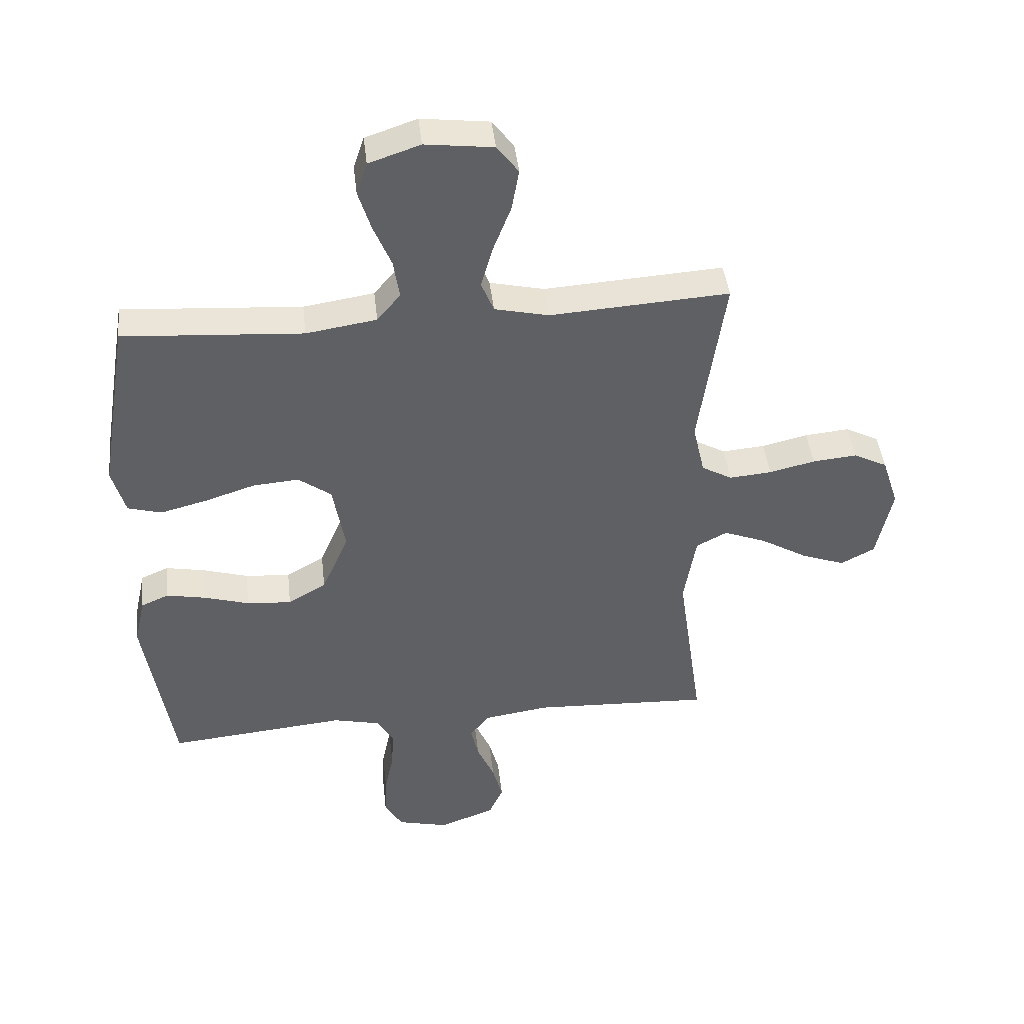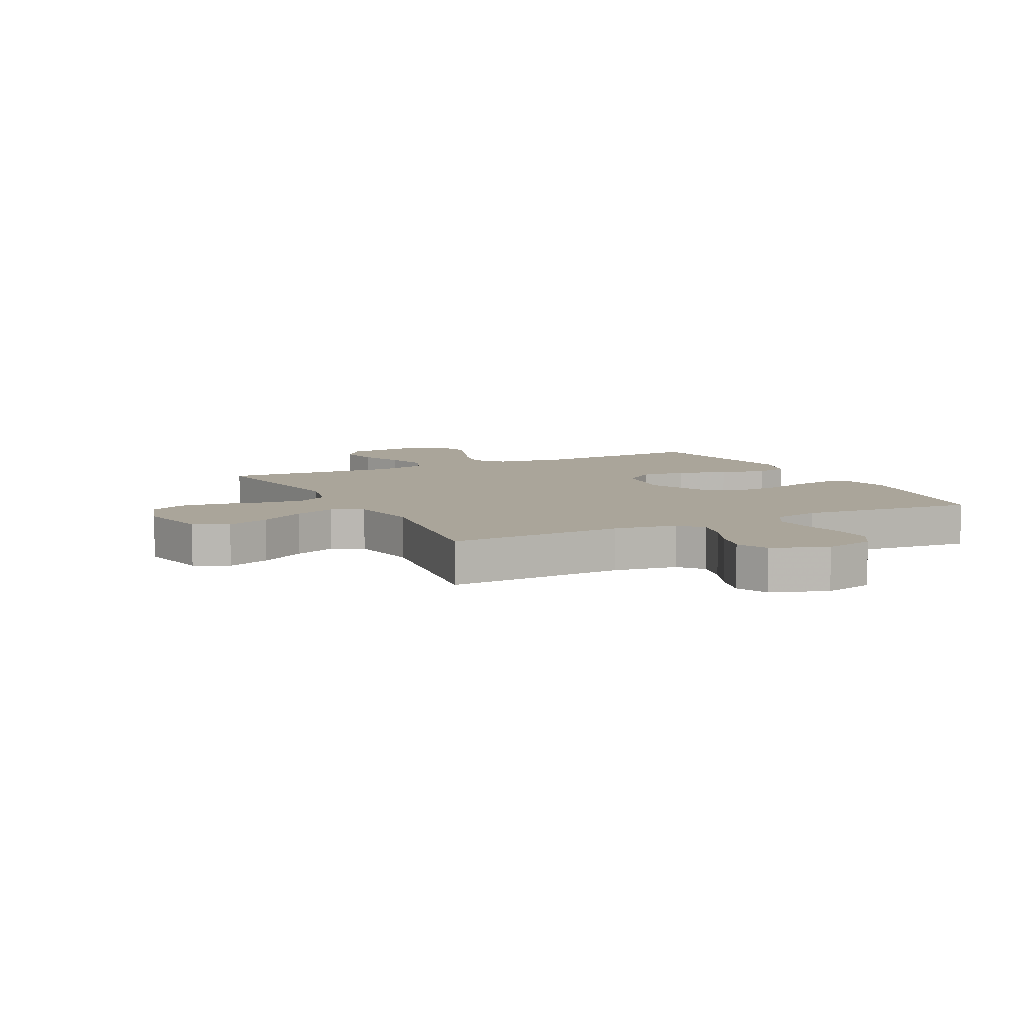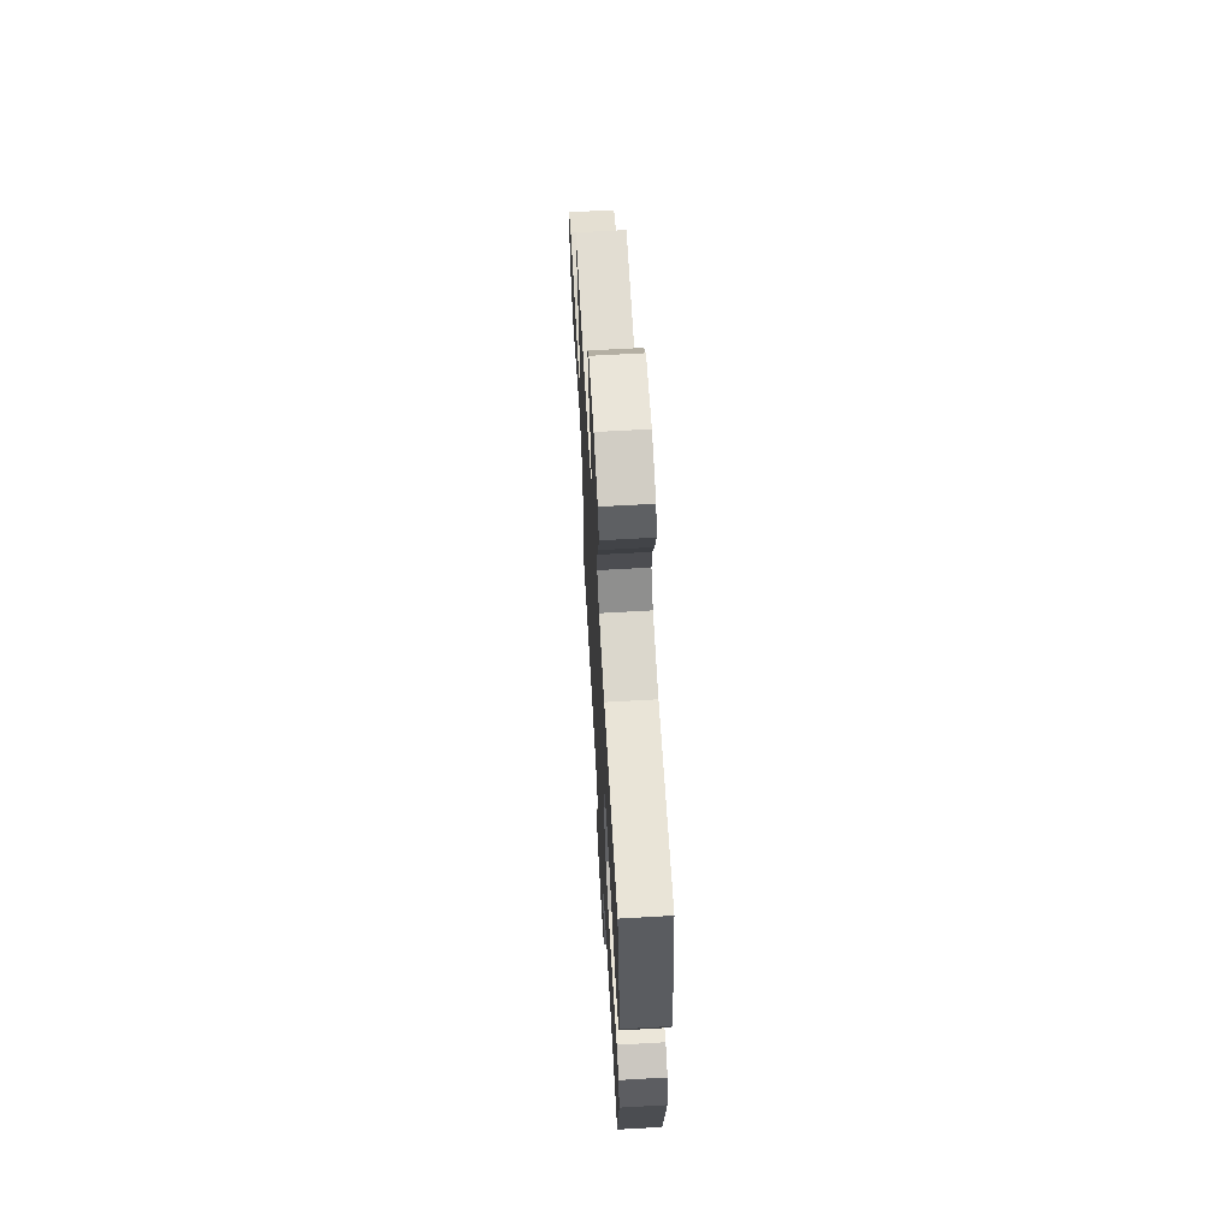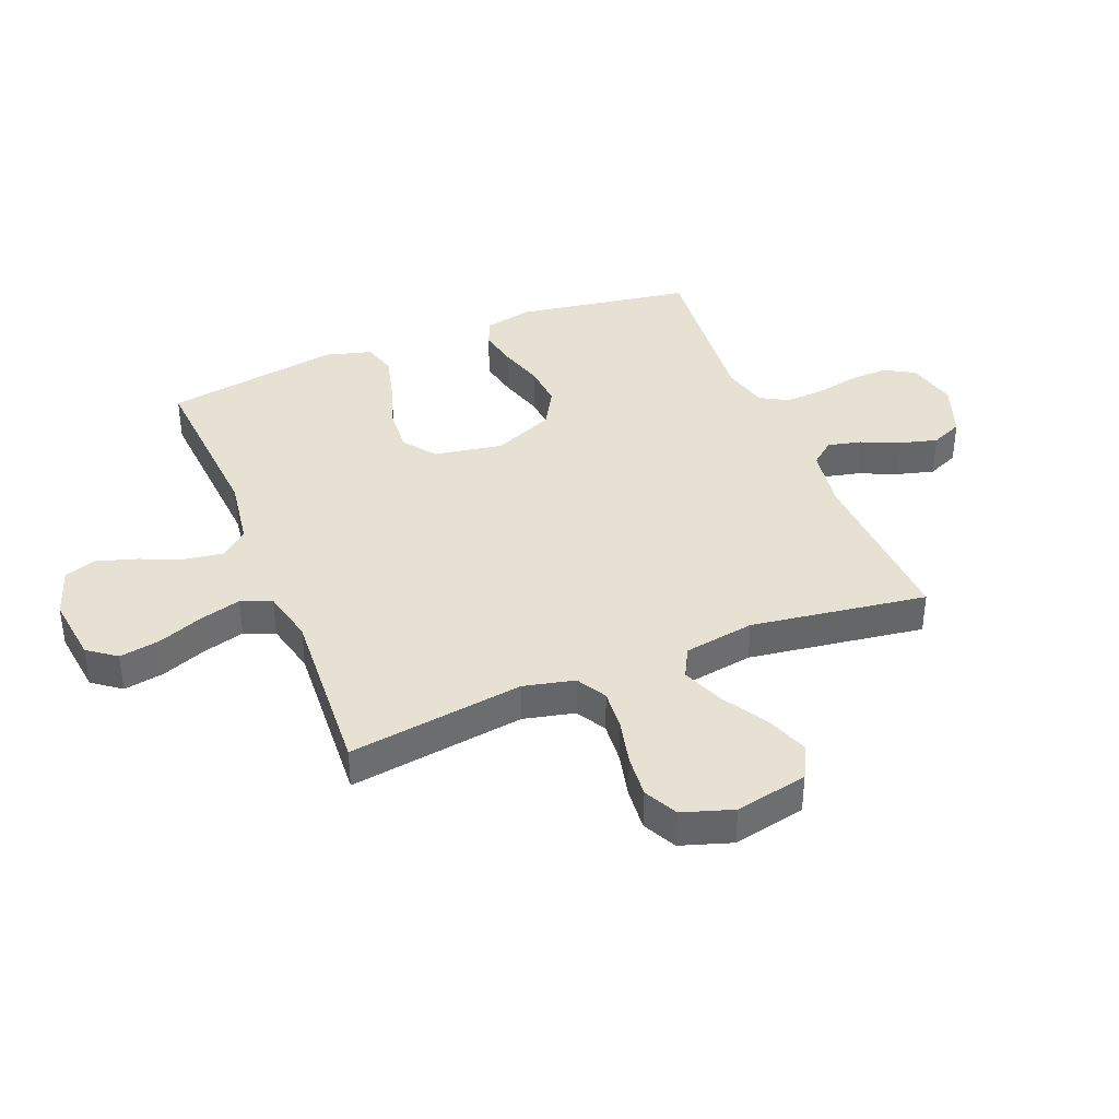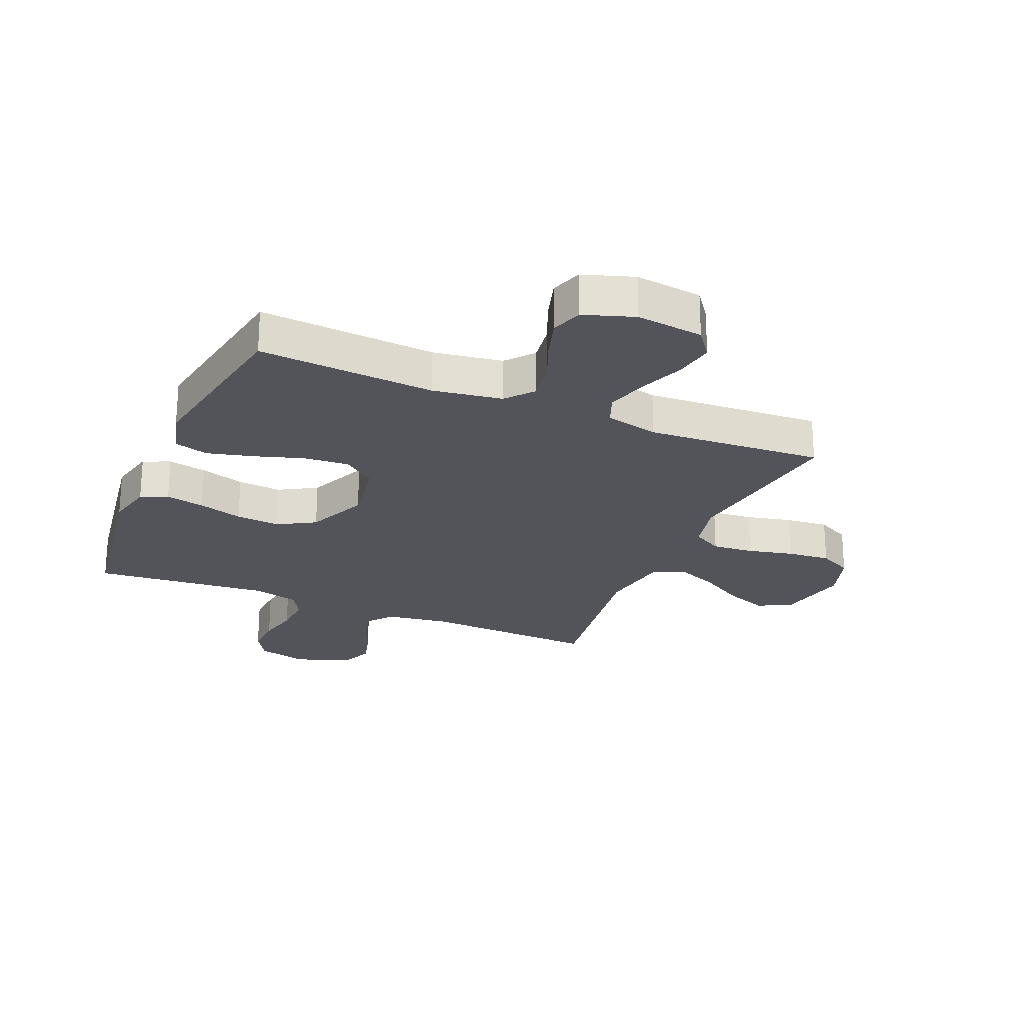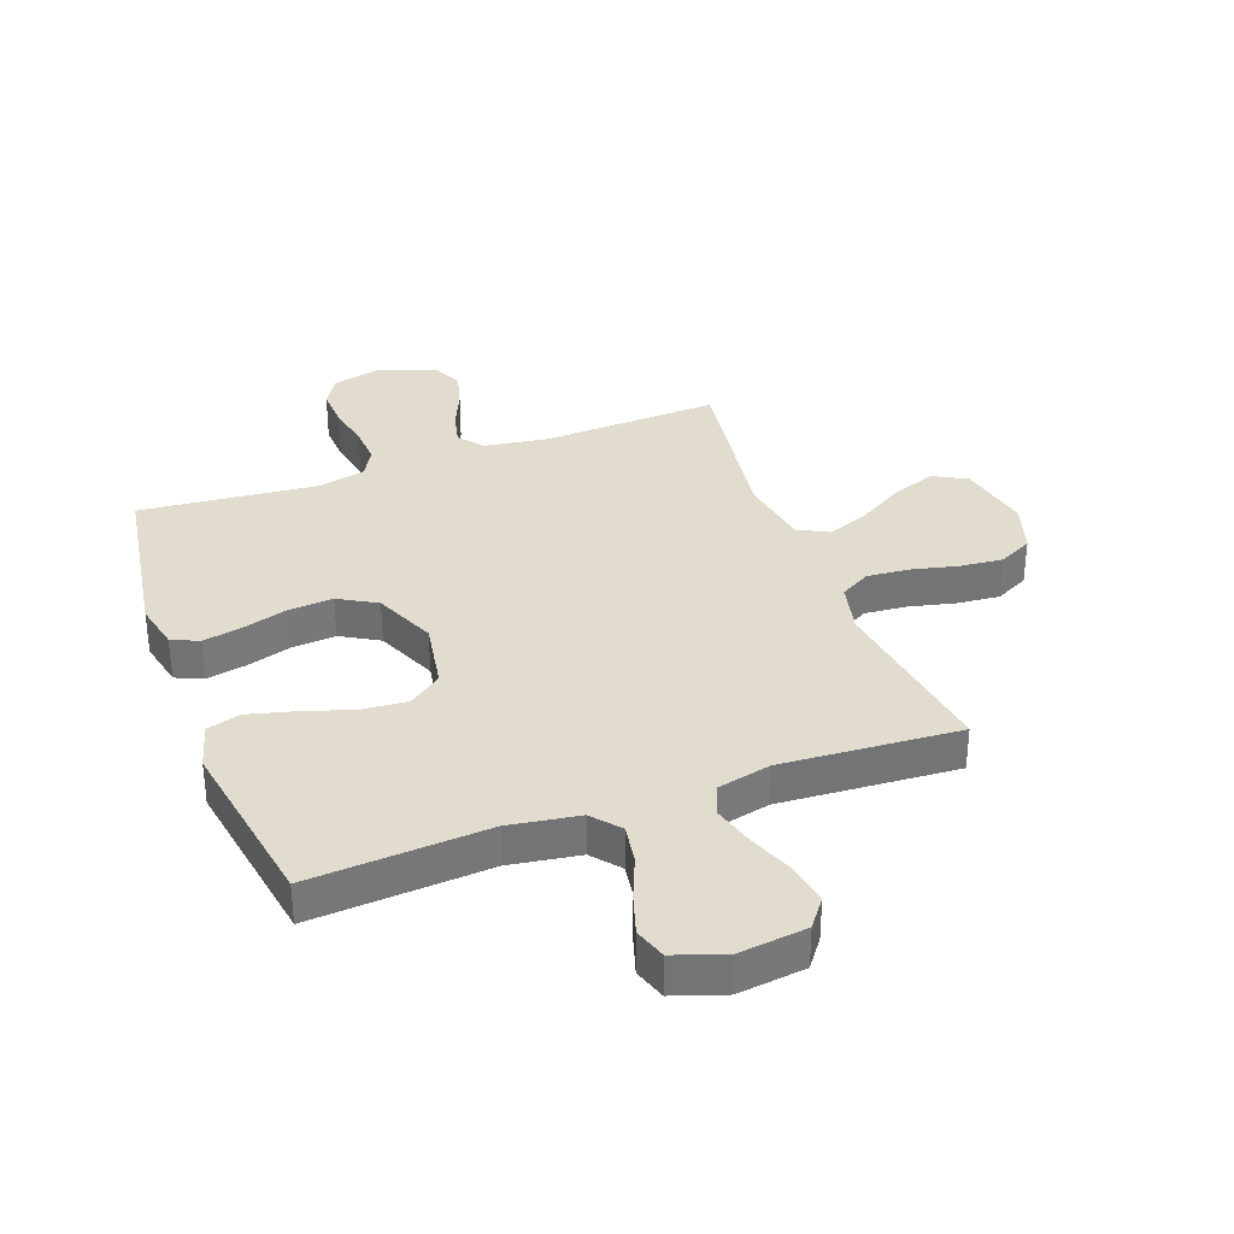
<metadata>
{"format":"obj","ext":"obj","renderer":"f3d","projection":"perspective","resolution":1024,"background":"white","views":[{"elev":43.6,"azim":-6.4,"up":"+Z"},{"elev":7.6,"azim":153.3,"up":"+Y"},{"elev":64.8,"azim":-93.3,"up":"+Z"},{"elev":38.7,"azim":68.1,"up":"+Y"},{"elev":-23.8,"azim":-23.1,"up":"+Y"},{"elev":34.1,"azim":-20.2,"up":"+Y"}]}
</metadata>
<code>
v -0.5 0.07 0.5
v -0.2 0.07 0.479
v -0.082 0.07 0.497
v -0.043 0.07 0.544
v -0.053 0.07 0.609
v -0.083 0.07 0.682
v -0.104 0.07 0.75
v -0.086 0.07 0.804
v 0 0.07 0.833
v 0.114 0.07 0.819
v 0.15 0.07 0.771
v 0.138 0.07 0.702
v 0.108 0.07 0.625
v 0.088 0.07 0.554
v 0.109 0.07 0.502
v 0.2 0.07 0.481
v 0.5 0.07 0.5
v 0.457 0.07 0.2
v 0.477 0.07 0.113
v 0.528 0.07 0.084
v 0.599 0.07 0.09
v 0.676 0.07 0.108
v 0.75 0.07 0.115
v 0.807 0.07 0.086
v 0.835 0.07 0
v 0.809 0.07 -0.124
v 0.752 0.07 -0.154
v 0.679 0.07 -0.127
v 0.6 0.07 -0.08
v 0.529 0.07 -0.052
v 0.477 0.07 -0.079
v 0.457 0.07 -0.2
v 0.5 0.07 -0.5
v 0.2 0.07 -0.486
v 0.092 0.07 -0.502
v 0.059 0.07 -0.543
v 0.072 0.07 -0.6
v 0.101 0.07 -0.666
v 0.118 0.07 -0.729
v 0.094 0.07 -0.783
v 0 0.07 -0.817
v -0.085 0.07 -0.796
v -0.115 0.07 -0.746
v -0.112 0.07 -0.678
v -0.097 0.07 -0.605
v -0.093 0.07 -0.539
v -0.12 0.07 -0.491
v -0.2 0.07 -0.472
v -0.5 0.07 -0.5
v -0.547 0.07 -0.2
v -0.529 0.07 -0.119
v -0.483 0.07 -0.099
v -0.417 0.07 -0.112
v -0.341 0.07 -0.135
v -0.266 0.07 -0.141
v -0.202 0.07 -0.104
v -0.157 0.07 0
v -0.177 0.07 0.117
v -0.232 0.07 0.158
v -0.309 0.07 0.152
v -0.393 0.07 0.125
v -0.471 0.07 0.105
v -0.528 0.07 0.121
v -0.55 0.07 0.2
v -0.5 0 0.5
v -0.2 0 0.479
v -0.082 0 0.497
v -0.043 0 0.544
v -0.053 0 0.609
v -0.083 0 0.682
v -0.104 0 0.75
v -0.086 0 0.804
v 0 0 0.833
v 0.114 0 0.819
v 0.15 0 0.771
v 0.138 0 0.702
v 0.108 0 0.625
v 0.088 0 0.554
v 0.109 0 0.502
v 0.2 0 0.481
v 0.5 0 0.5
v 0.457 0 0.2
v 0.477 0 0.113
v 0.528 0 0.084
v 0.599 0 0.09
v 0.676 0 0.108
v 0.75 0 0.115
v 0.807 0 0.086
v 0.835 0 0
v 0.809 0 -0.124
v 0.752 0 -0.154
v 0.679 0 -0.127
v 0.6 0 -0.08
v 0.529 0 -0.052
v 0.477 0 -0.079
v 0.457 0 -0.2
v 0.5 0 -0.5
v 0.2 0 -0.486
v 0.092 0 -0.502
v 0.059 0 -0.543
v 0.072 0 -0.6
v 0.101 0 -0.666
v 0.118 0 -0.729
v 0.094 0 -0.783
v 0 0 -0.817
v -0.085 0 -0.796
v -0.115 0 -0.746
v -0.112 0 -0.678
v -0.097 0 -0.605
v -0.093 0 -0.539
v -0.12 0 -0.491
v -0.2 0 -0.472
v -0.5 0 -0.5
v -0.547 0 -0.2
v -0.529 0 -0.119
v -0.483 0 -0.099
v -0.417 0 -0.112
v -0.341 0 -0.135
v -0.266 0 -0.141
v -0.202 0 -0.104
v -0.157 0 0
v -0.177 0 0.117
v -0.232 0 0.158
v -0.309 0 0.152
v -0.393 0 0.125
v -0.471 0 0.105
v -0.528 0 0.121
v -0.55 0 0.2
f 63 64 1 2
f 60 61 62 63
f 60 63 2 3
f 59 60 3 4
f 58 59 4
f 57 58 4
f 51 52 53 54
f 49 50 51 54
f 48 49 54 55
f 47 48 55 56
f 42 43 44 45
f 42 45 46
f 41 42 46
f 40 41 46
f 37 38 39 40
f 36 37 40 46
f 35 36 46 47
f 32 33 34
f 31 32 34 35
f 26 27 28 29
f 26 29 30
f 25 26 30
f 24 25 30
f 21 22 23 24
f 20 21 24 30
f 19 20 30 31
f 16 17 18
f 15 16 18 19
f 10 11 12 13
f 10 13 14
f 9 10 14
f 8 9 14
f 5 6 7 8
f 5 8 14 15
f 35 47 56 57
f 35 57 4
f 31 35 4
f 15 19 31
f 4 5 15 31
f 66 65 128 127
f 127 126 125 124
f 67 66 127 124
f 68 67 124 123
f 68 123 122
f 68 122 121
f 118 117 116 115
f 118 115 114 113
f 119 118 113 112
f 120 119 112 111
f 109 108 107 106
f 110 109 106
f 110 106 105
f 110 105 104
f 104 103 102 101
f 110 104 101 100
f 111 110 100 99
f 98 97 96
f 99 98 96 95
f 93 92 91 90
f 94 93 90
f 94 90 89
f 94 89 88
f 88 87 86 85
f 94 88 85 84
f 95 94 84 83
f 82 81 80
f 83 82 80 79
f 77 76 75 74
f 78 77 74
f 78 74 73
f 78 73 72
f 72 71 70 69
f 79 78 72 69
f 121 120 111 99
f 68 121 99
f 68 99 95
f 95 83 79
f 95 79 69 68
f 1 65 66 2
f 2 66 67 3
f 3 67 68 4
f 4 68 69 5
f 5 69 70 6
f 6 70 71 7
f 7 71 72 8
f 8 72 73 9
f 9 73 74 10
f 10 74 75 11
f 11 75 76 12
f 12 76 77 13
f 13 77 78 14
f 14 78 79 15
f 15 79 80 16
f 16 80 81 17
f 17 81 82 18
f 18 82 83 19
f 19 83 84 20
f 20 84 85 21
f 21 85 86 22
f 22 86 87 23
f 23 87 88 24
f 24 88 89 25
f 25 89 90 26
f 26 90 91 27
f 27 91 92 28
f 28 92 93 29
f 29 93 94 30
f 30 94 95 31
f 31 95 96 32
f 32 96 97 33
f 33 97 98 34
f 34 98 99 35
f 35 99 100 36
f 36 100 101 37
f 37 101 102 38
f 38 102 103 39
f 39 103 104 40
f 40 104 105 41
f 41 105 106 42
f 42 106 107 43
f 43 107 108 44
f 44 108 109 45
f 45 109 110 46
f 46 110 111 47
f 47 111 112 48
f 48 112 113 49
f 49 113 114 50
f 50 114 115 51
f 51 115 116 52
f 52 116 117 53
f 53 117 118 54
f 54 118 119 55
f 55 119 120 56
f 56 120 121 57
f 57 121 122 58
f 58 122 123 59
f 59 123 124 60
f 60 124 125 61
f 61 125 126 62
f 62 126 127 63
f 63 127 128 64
f 64 128 65 1

</code>
